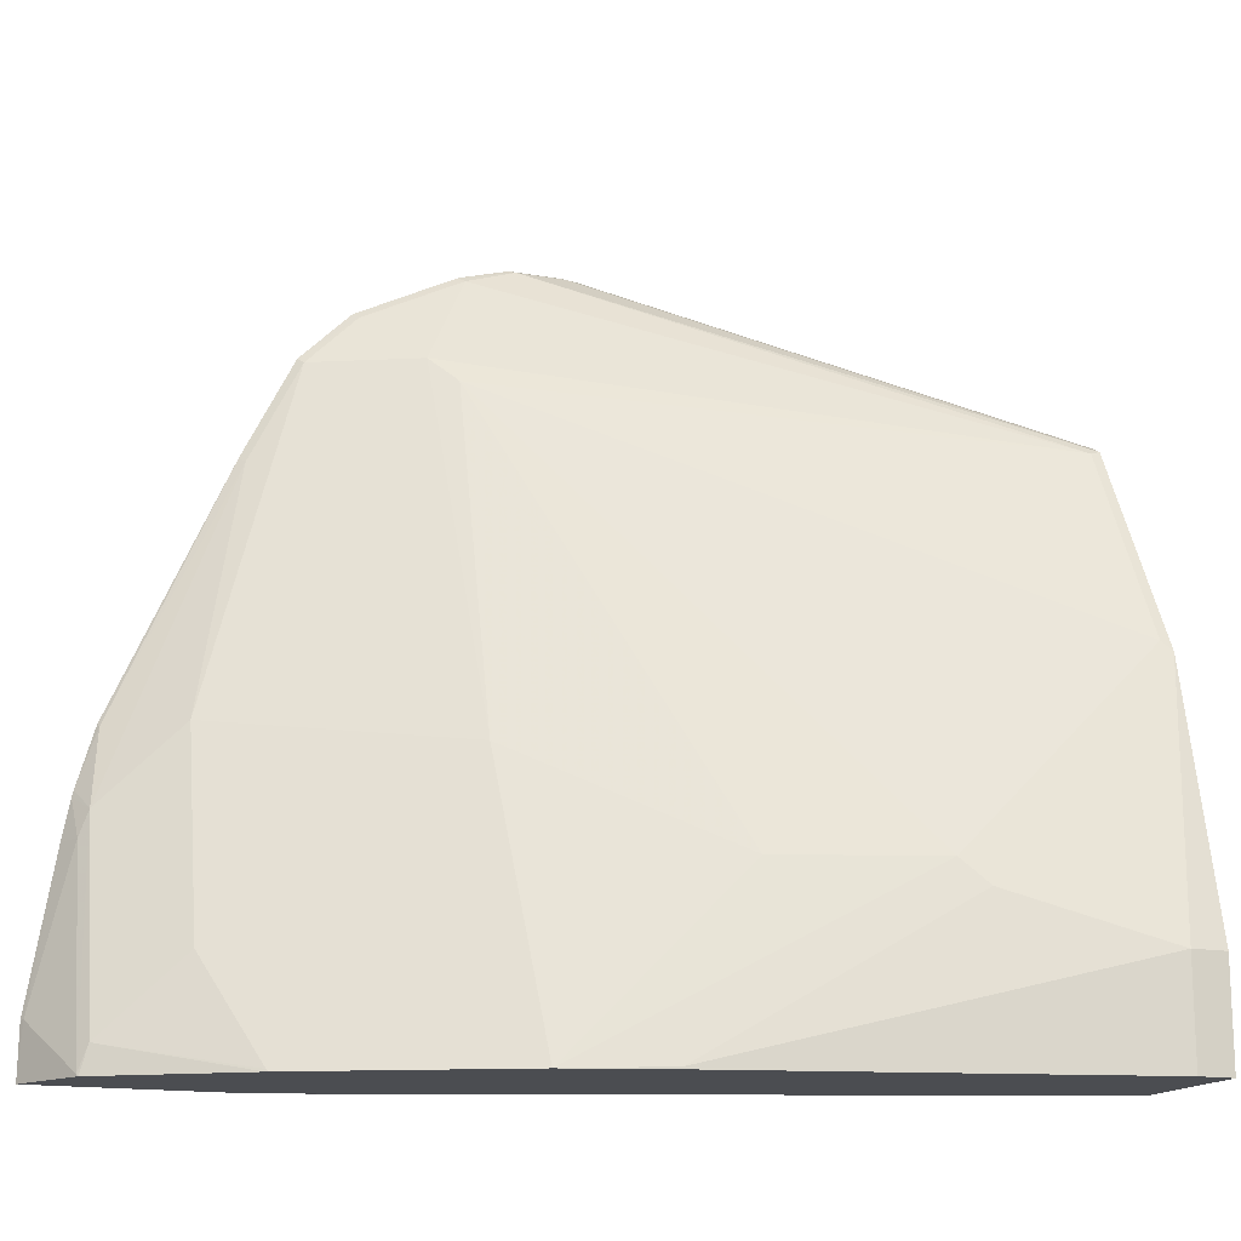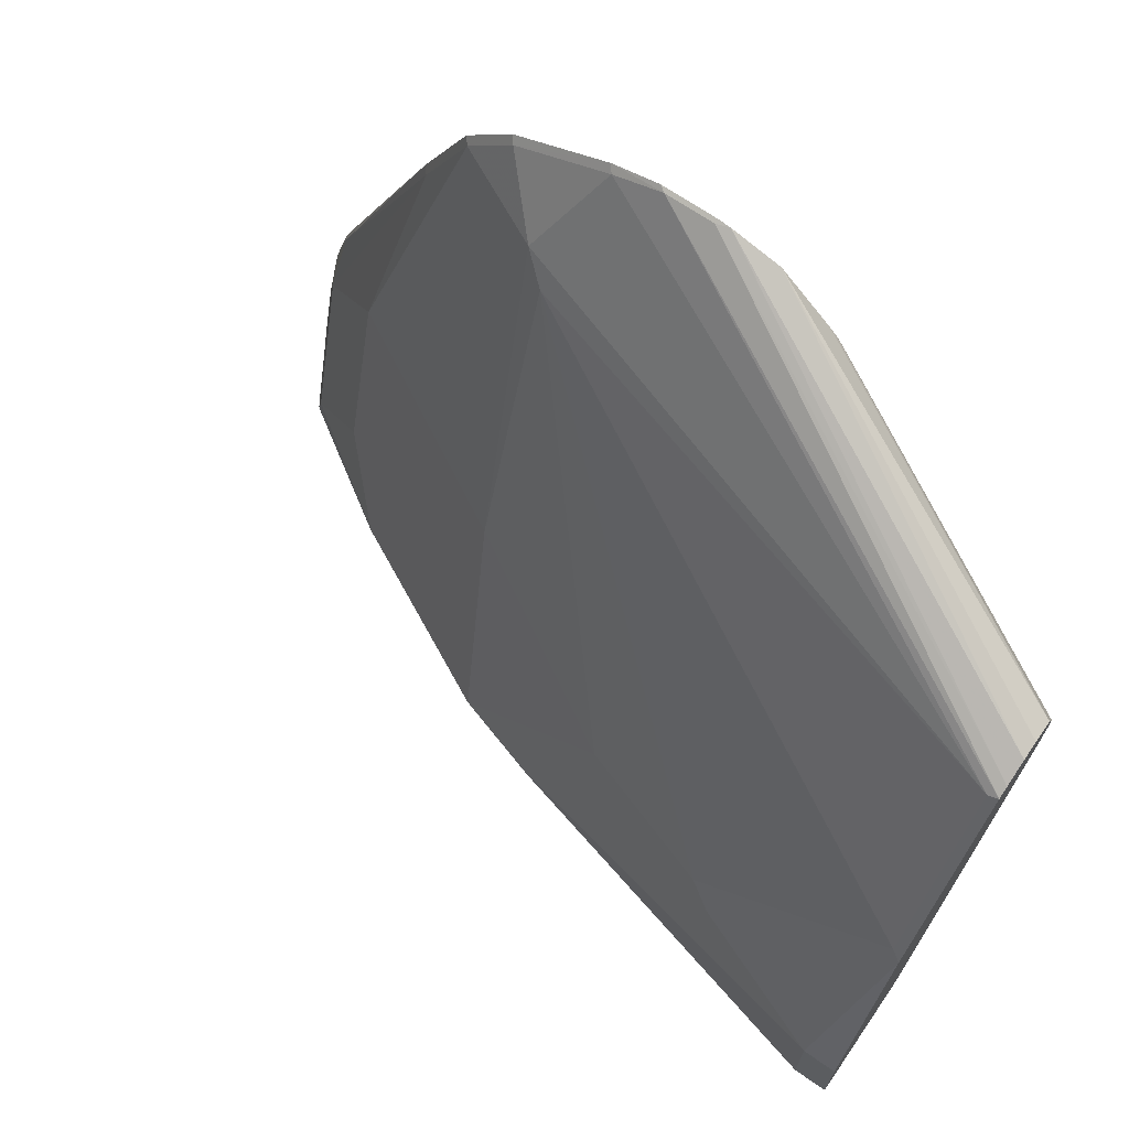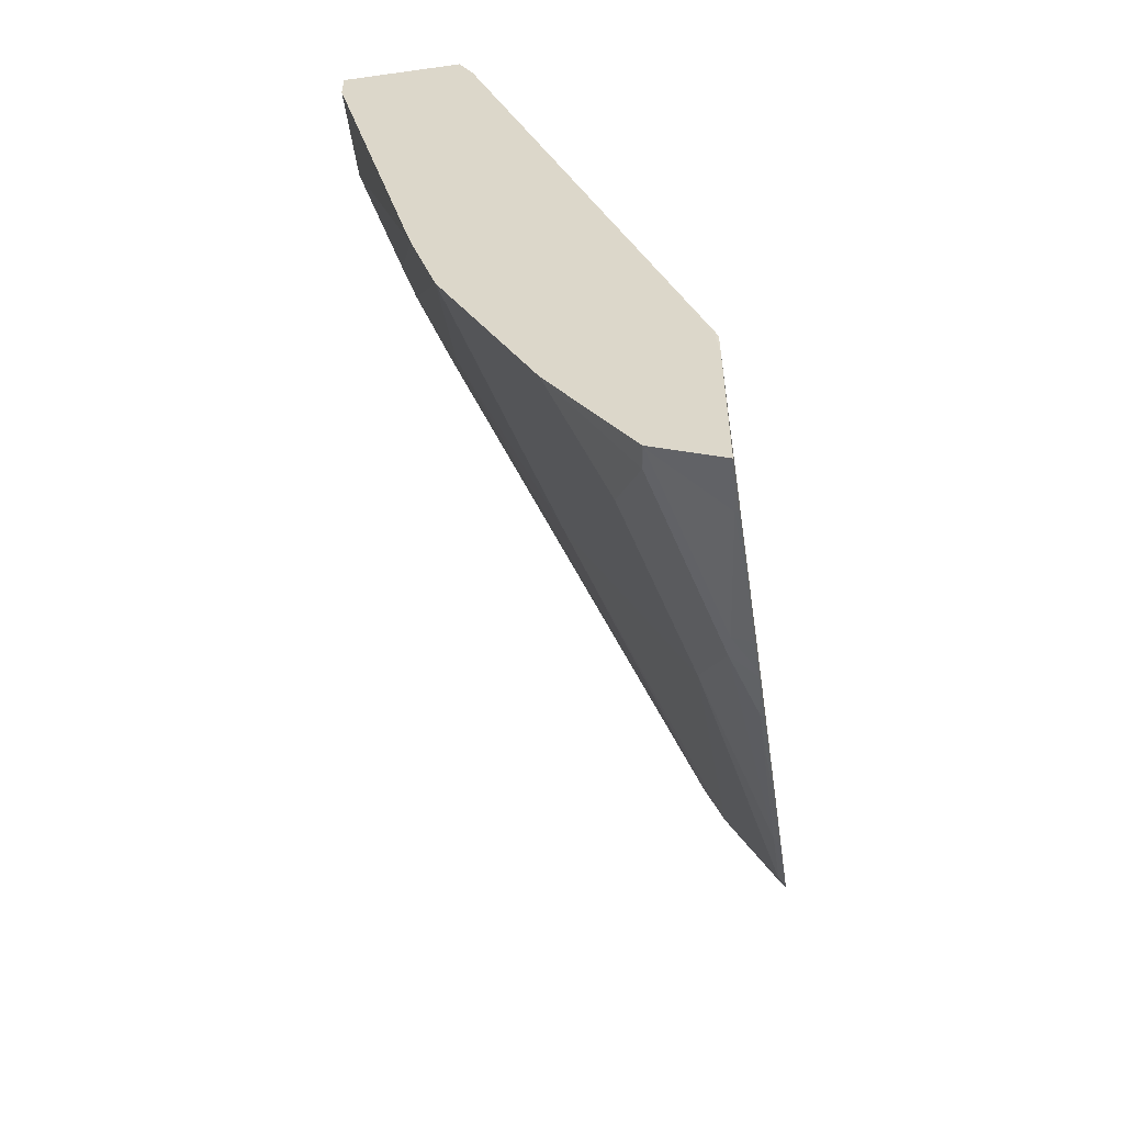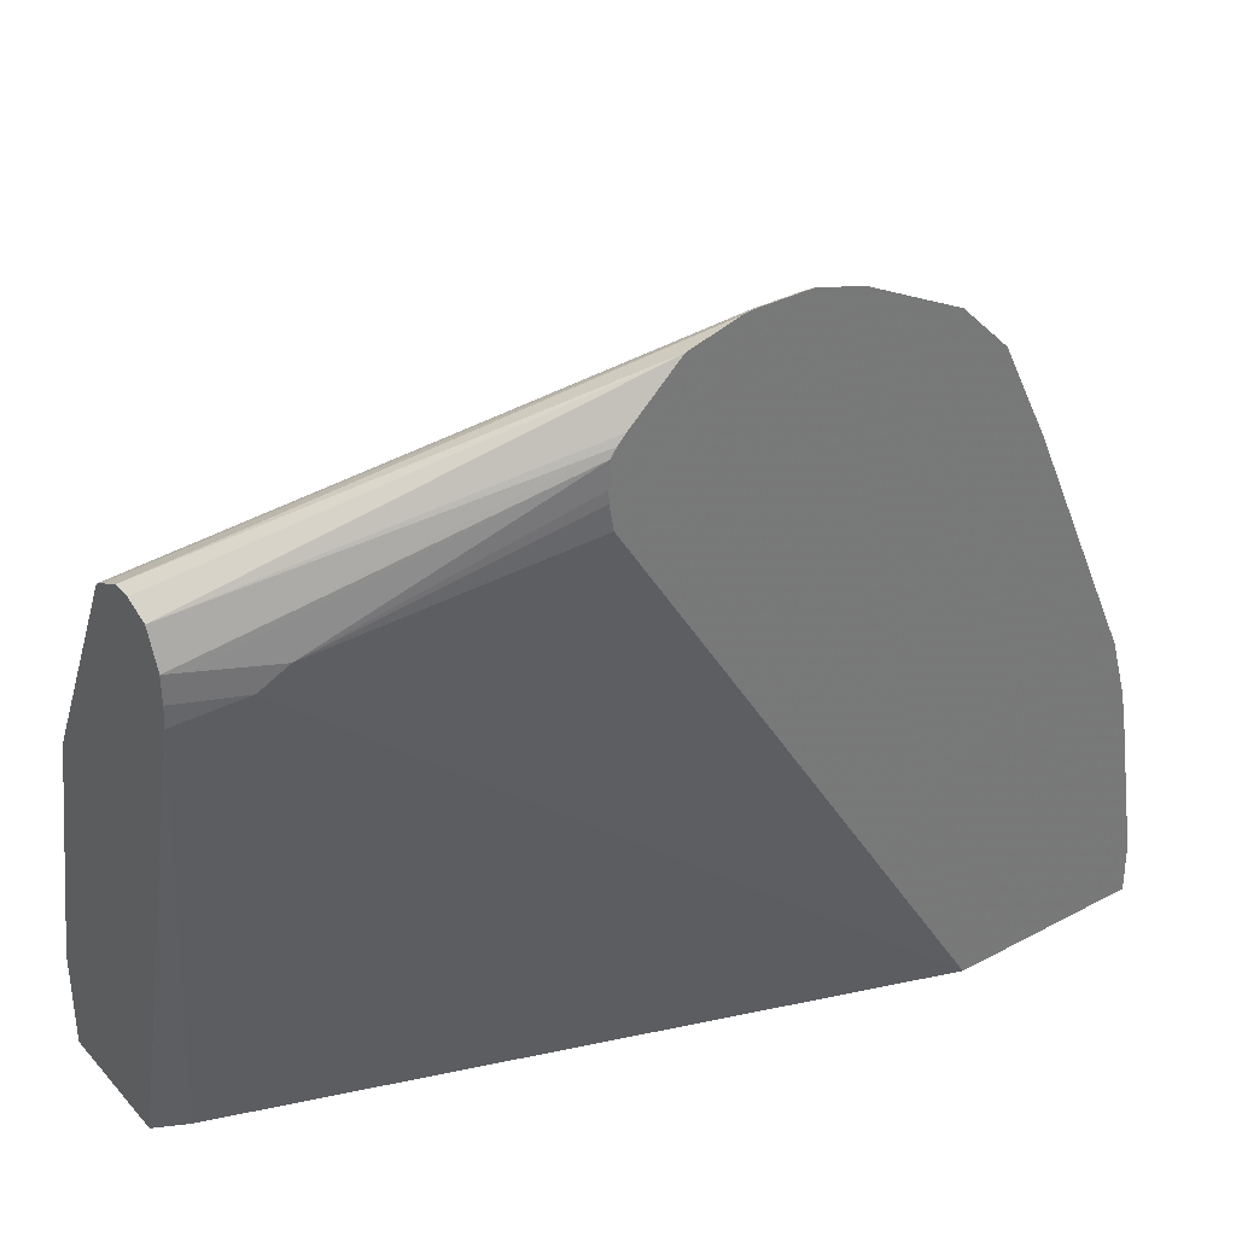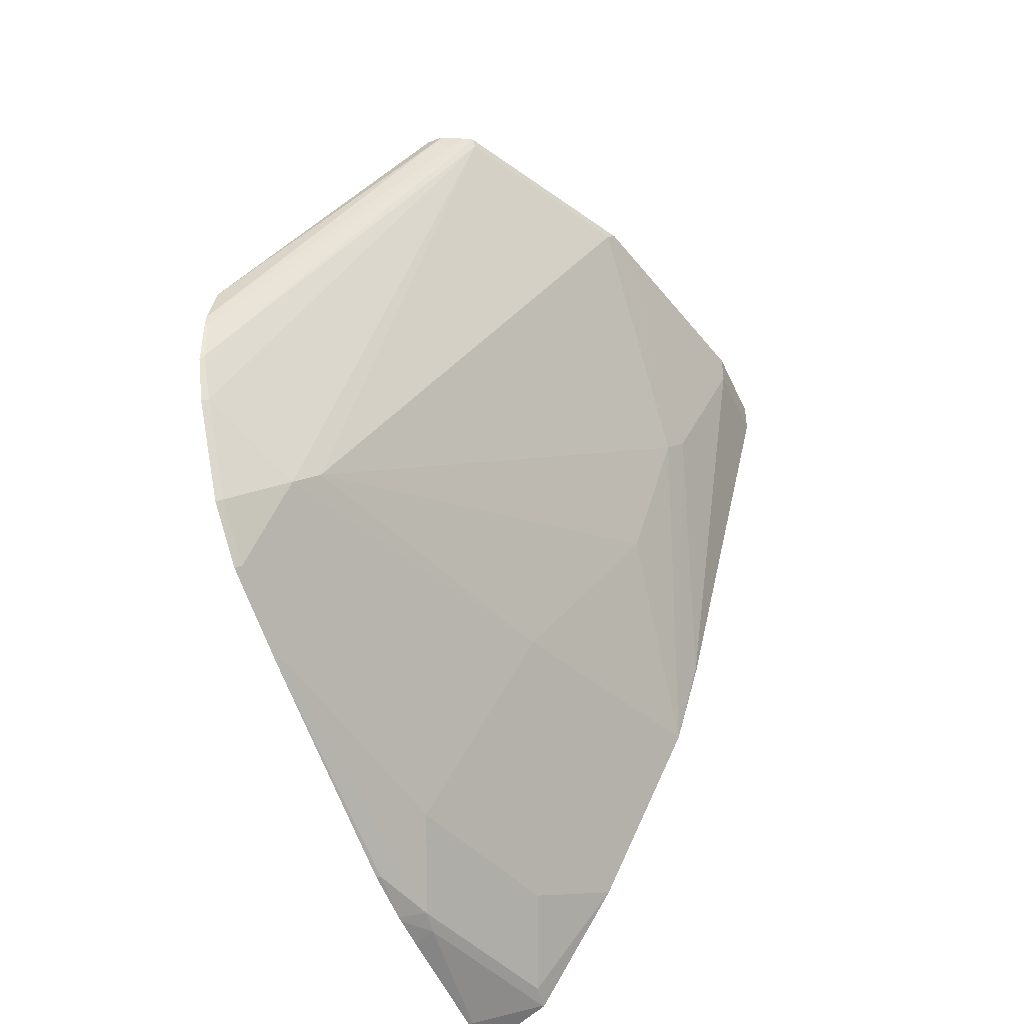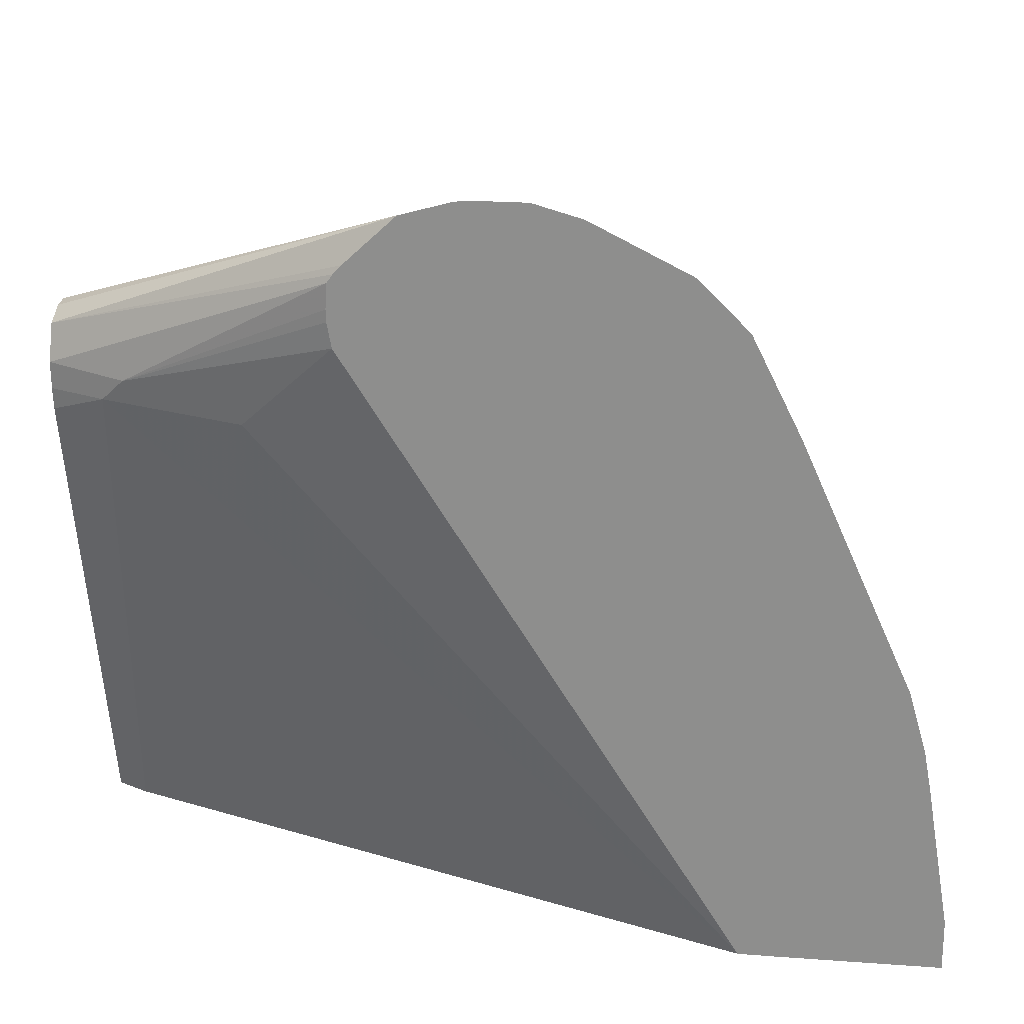
<metadata>
{"format":"obj","ext":"obj","renderer":"f3d","projection":"perspective","resolution":1024,"background":"white","views":[{"elev":-15.6,"azim":-110.7,"up":"+Y"},{"elev":68.7,"azim":-55.3,"up":"+Y"},{"elev":-55.6,"azim":8.3,"up":"+Z"},{"elev":34.5,"azim":54.4,"up":"+Y"},{"elev":-42.5,"azim":-157.1,"up":"+Z"},{"elev":24.1,"azim":96.8,"up":"+Y"}]}
</metadata>
<code>
v -0.02537 0.2303 -0.6909
v -0.02701 0.2295 -0.6884
v -0.02537 0.2303 -0.6682
v -0.02537 0.2247 -0.7107
v -0.02701 0.2295 -0.6682
v -0.02784 0.2227 -0.7087
v -0.1164 0.1518 -0.4961
v -0.1157 0.1532 -0.492
v -0.02537 0.2297 -0.6633
v -0.02537 0.2045 -0.7511
v -0.02784 0.2025 -0.7492
v -0.1115 0.1557 -0.492
v -0.0481 0.1822 -0.7289
v -0.1569 0.07089 -0.4961
v -0.05568 0.1721 -0.7188
v -0.1562 0.07224 -0.492
v -0.102 0.1605 -0.492
v -0.02537 0.2239 -0.6429
v -0.02537 0.1842 -0.7714
v -0.02784 0.1822 -0.7694
v -0.0481 0.04052 -0.8099
v -0.09619 0.03037 -0.7188
v -0.1569 -0.01011 -0.5771
v -0.162 0.04052 -0.5062
v -0.159 0.0668 -0.492
v -0.1367 -0.01011 -0.6378
v -0.09435 0.1602 -0.492
v -0.08422 0.1561 -0.492
v -0.02537 0.2145 -0.6328
v -0.02537 0.1437 -0.7917
v -0.02784 0.1417 -0.7897
v -0.03544 0.01014 -0.8403
v -0.06835 -0.04049 -0.8099
v -0.09619 -0.01011 -0.7391
v -0.1297 -0.08186 -0.7078
v -0.162 -0.02023 -0.567
v -0.1822 -0.04049 -0.5062
v -0.1822 -0.04049 -0.492
v -0.07798 0.1417 -0.492
v -0.02537 0.2008 -0.6187
v -0.02537 0.2044 -0.622
v -0.02537 0.04192 -0.8374
v -0.02701 0.04052 -0.8369
v -0.02537 0.01821 -0.8443
v -0.02537 0.01552 -0.845
v -0.03375 3e-08 -0.8437
v -0.05401 -0.08097 -0.8437
v -0.05568 -0.07086 -0.8403
v -0.08859 -0.08097 -0.7897
v -0.08924 -0.08186 -0.7888
v -0.1417 -0.08186 -0.6682
v -0.1417 -0.08097 -0.6682
v -0.1822 -0.08186 -0.5062
v -0.1822 -0.08186 -0.492
v -0.07798 0.1305 -0.492
v -0.07425 0.1417 -0.4995
v -0.02537 0.1974 -0.6163
v -0.02537 3e-08 -0.8479
v -0.02701 -0.06072 -0.8572
v -0.05401 -0.08186 -0.8437
v -0.05462 -0.08186 -0.8431
v -0.0404 -0.08186 -0.8506
v -0.08856 -0.08186 -0.79
v -0.1283 -0.08186 -0.492
v -0.07873 0.1215 -0.492
v -0.06582 0.1316 -0.5163
v -0.06075 0.1417 -0.5265
v -0.02537 0.1872 -0.6156
v -0.02537 -0.06072 -0.858
v -0.02537 -0.08186 -0.8582
v -0.02686 -0.08186 -0.8575
v -0.1282 -0.08186 -0.4923
v -0.1252 -0.08186 -0.4982
v -0.1217 -0.08186 -0.5053
v -0.02537 -0.08177 -0.7766
v -0.04556 0.1316 -0.5771
v -0.04051 0.1417 -0.5872
v -0.02537 0.172 -0.6175
v -0.02537 0.1822 -0.6158
v -0.02537 -0.08186 -0.7907
v -0.02661 -0.08186 -0.7759
f 37 53 54
f 35 62 71
f 35 71 70
f 35 70 80
f 35 80 81
f 35 81 74
f 35 74 73
f 35 64 54
f 35 72 64
f 35 54 53
f 35 53 51
f 35 51 52
f 35 52 36
f 35 60 62
f 36 52 37
f 35 73 72
f 35 61 60
f 32 46 47
f 35 50 63
f 37 54 38
f 25 37 38
f 28 39 40
f 28 40 41
f 28 41 29
f 30 42 43
f 30 43 31
f 35 63 61
f 31 43 32
f 32 44 45
f 32 45 46
f 32 47 48
f 32 48 33
f 33 48 49
f 33 49 34
f 35 49 50
f 32 43 44
f 37 52 51
f 75 78 77
f 39 55 56
f 59 71 62
f 64 72 65
f 65 72 73
f 65 73 74
f 65 74 66
f 66 74 75
f 66 75 76
f 59 70 71
f 66 76 67
f 67 77 78
f 67 78 79
f 67 79 68
f 74 81 75
f 75 81 80
f 24 37 25
f 75 77 76
f 67 76 77
f 59 69 70
f 58 69 59
f 57 67 68
f 39 56 57
f 39 57 40
f 42 44 43
f 45 58 46
f 46 58 59
f 46 59 47
f 47 60 61
f 47 61 48
f 47 59 62
f 47 62 60
f 48 61 63
f 48 63 49
f 49 63 50
f 55 65 66
f 55 66 56
f 56 66 67
f 56 67 57
f 37 51 53
f 24 36 37
f 34 49 35
f 23 26 35
f 1 42 30
f 1 19 10
f 1 10 4
f 1 4 2
f 2 4 6
f 2 6 7
f 2 7 8
f 1 44 42
f 2 8 5
f 4 10 11
f 4 11 6
f 5 8 12
f 5 12 9
f 6 11 13
f 6 13 7
f 7 14 8
f 3 5 9
f 7 13 15
f 1 45 44
f 1 69 58
f 23 35 36
f 1 2 5
f 1 5 3
f 1 3 9
f 1 9 18
f 1 18 29
f 1 29 41
f 1 58 45
f 1 41 40
f 1 57 68
f 1 68 79
f 1 79 78
f 1 78 75
f 1 75 80
f 1 80 70
f 1 70 69
f 1 40 57
f 7 15 14
f 1 30 19
f 8 16 25
f 14 25 16
f 14 15 23
f 15 22 26
f 15 26 23
f 17 27 18
f 18 27 28
f 18 28 29
f 19 30 31
f 19 31 20
f 20 31 21
f 21 31 32
f 21 32 33
f 21 33 34
f 21 34 22
f 22 34 35
f 8 14 16
f 23 36 24
f 14 24 25
f 14 23 24
f 22 35 26
f 13 21 22
f 13 22 15
f 8 38 54
f 8 54 64
f 8 64 65
f 8 65 55
f 8 55 39
f 8 39 28
f 8 28 27
f 8 25 38
f 8 17 12
f 9 12 17
f 9 17 18
f 10 19 11
f 11 19 20
f 11 20 13
f 13 20 21
f 8 27 17

</code>
